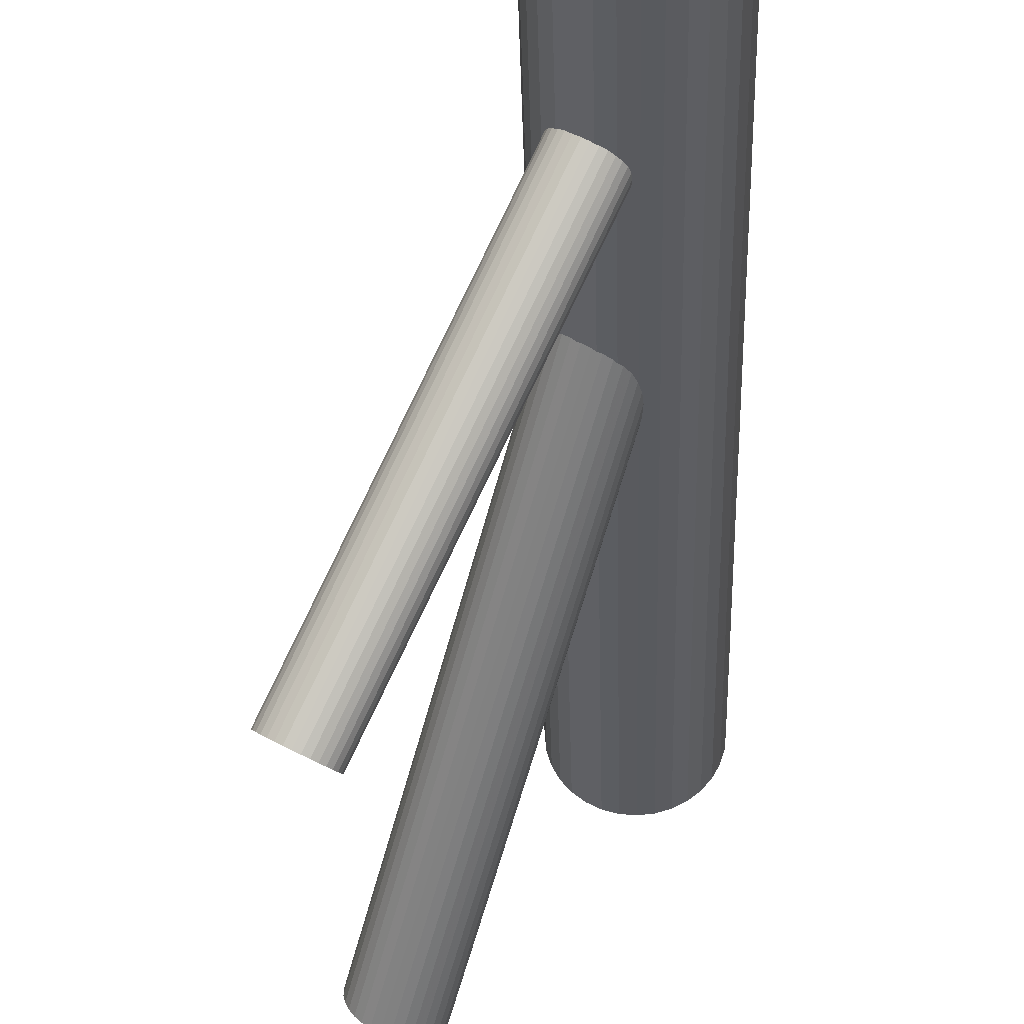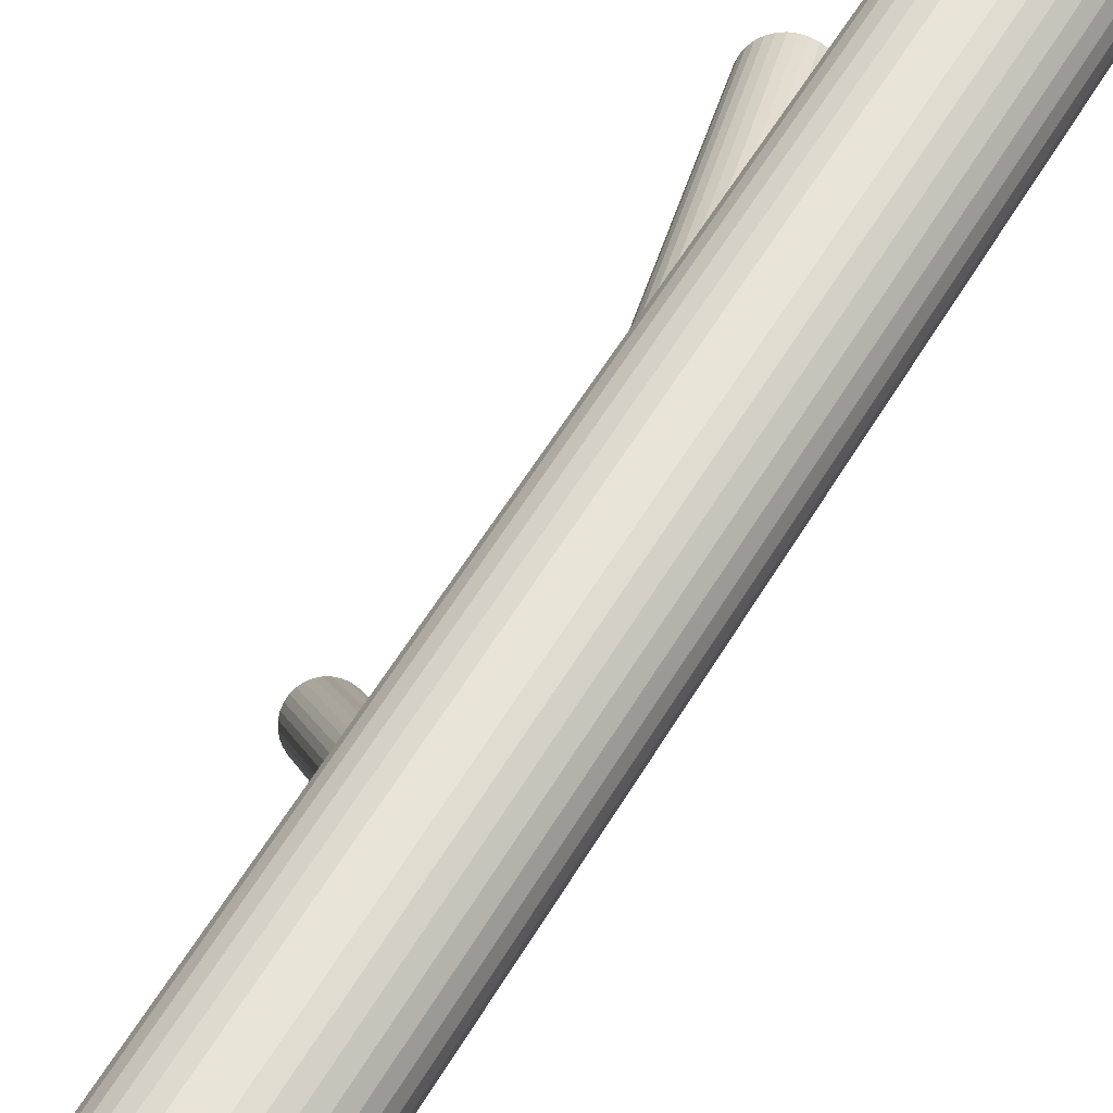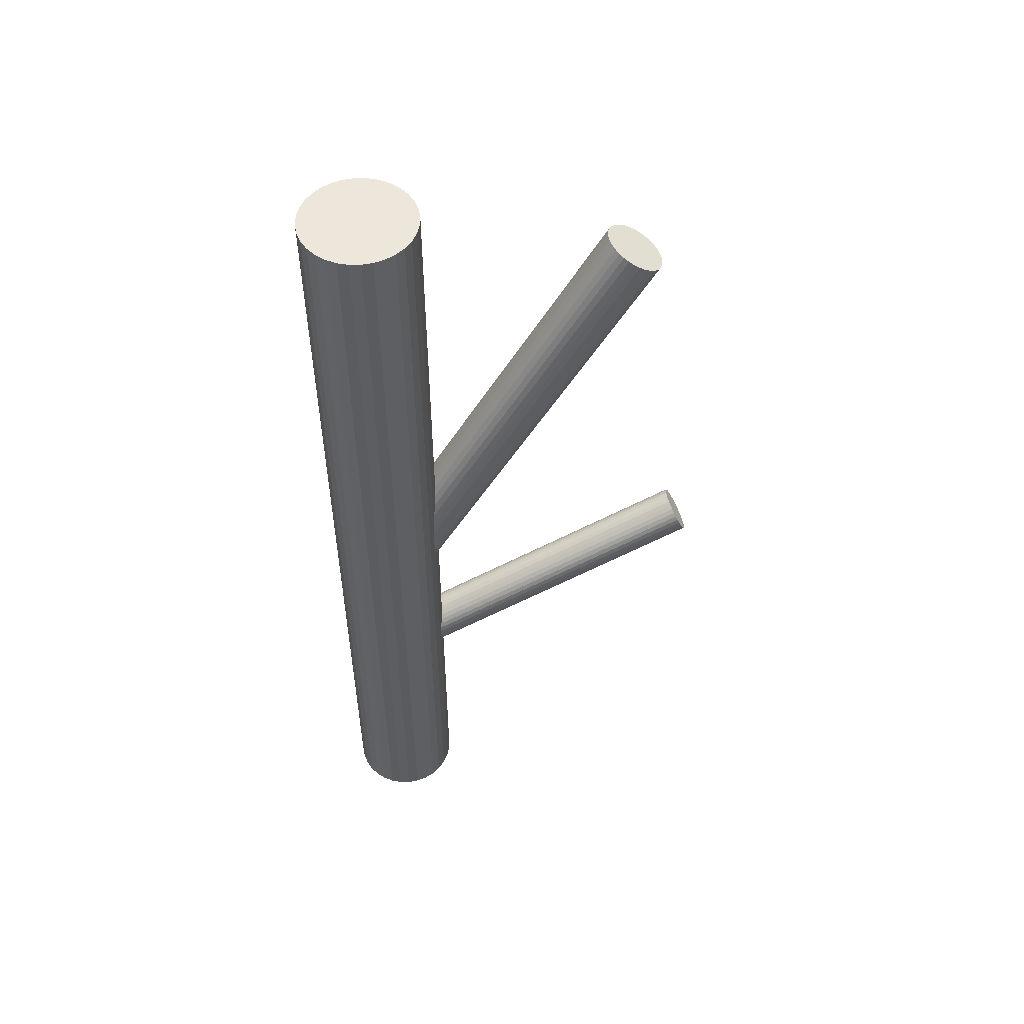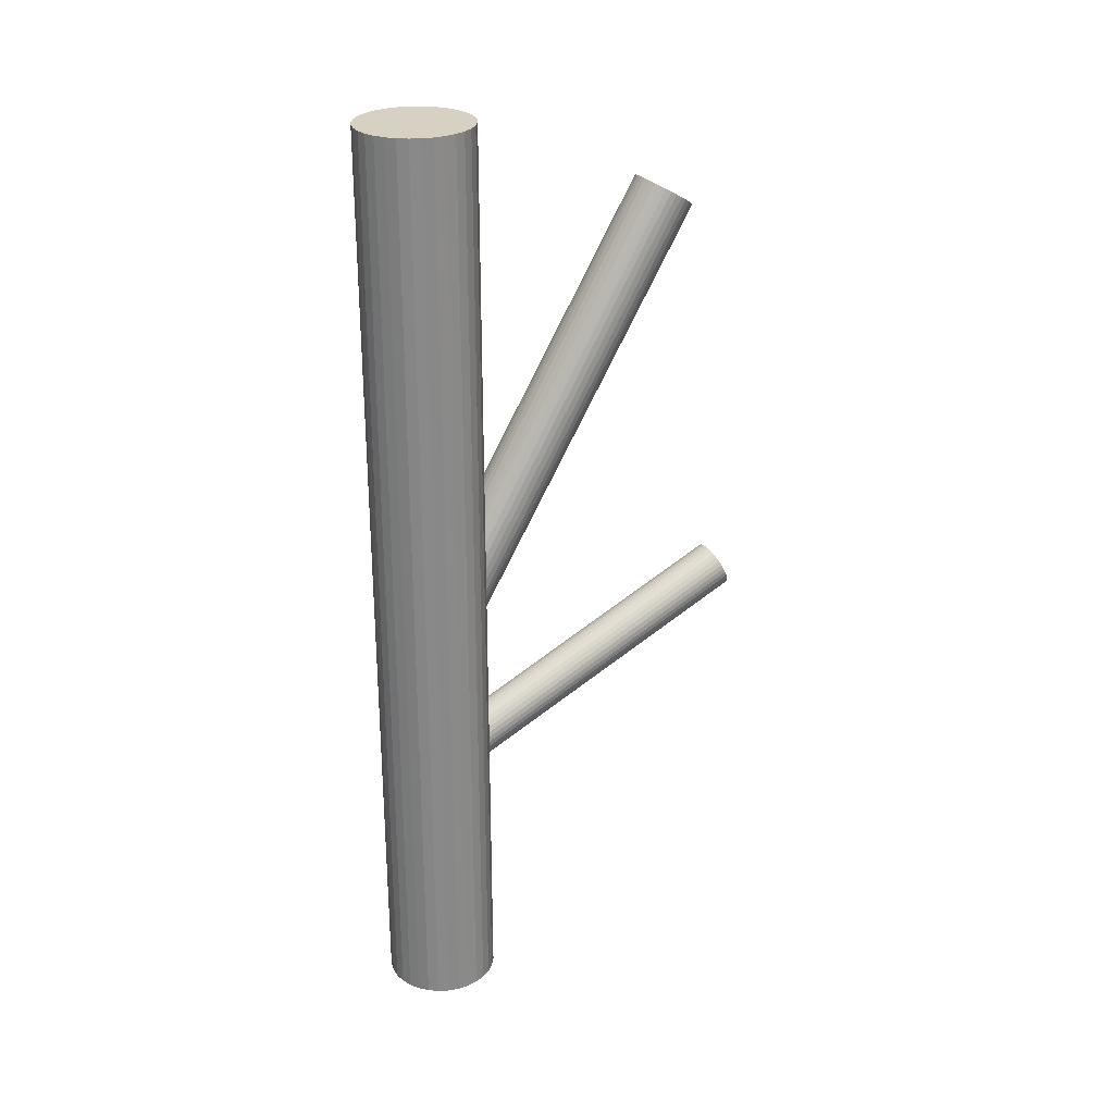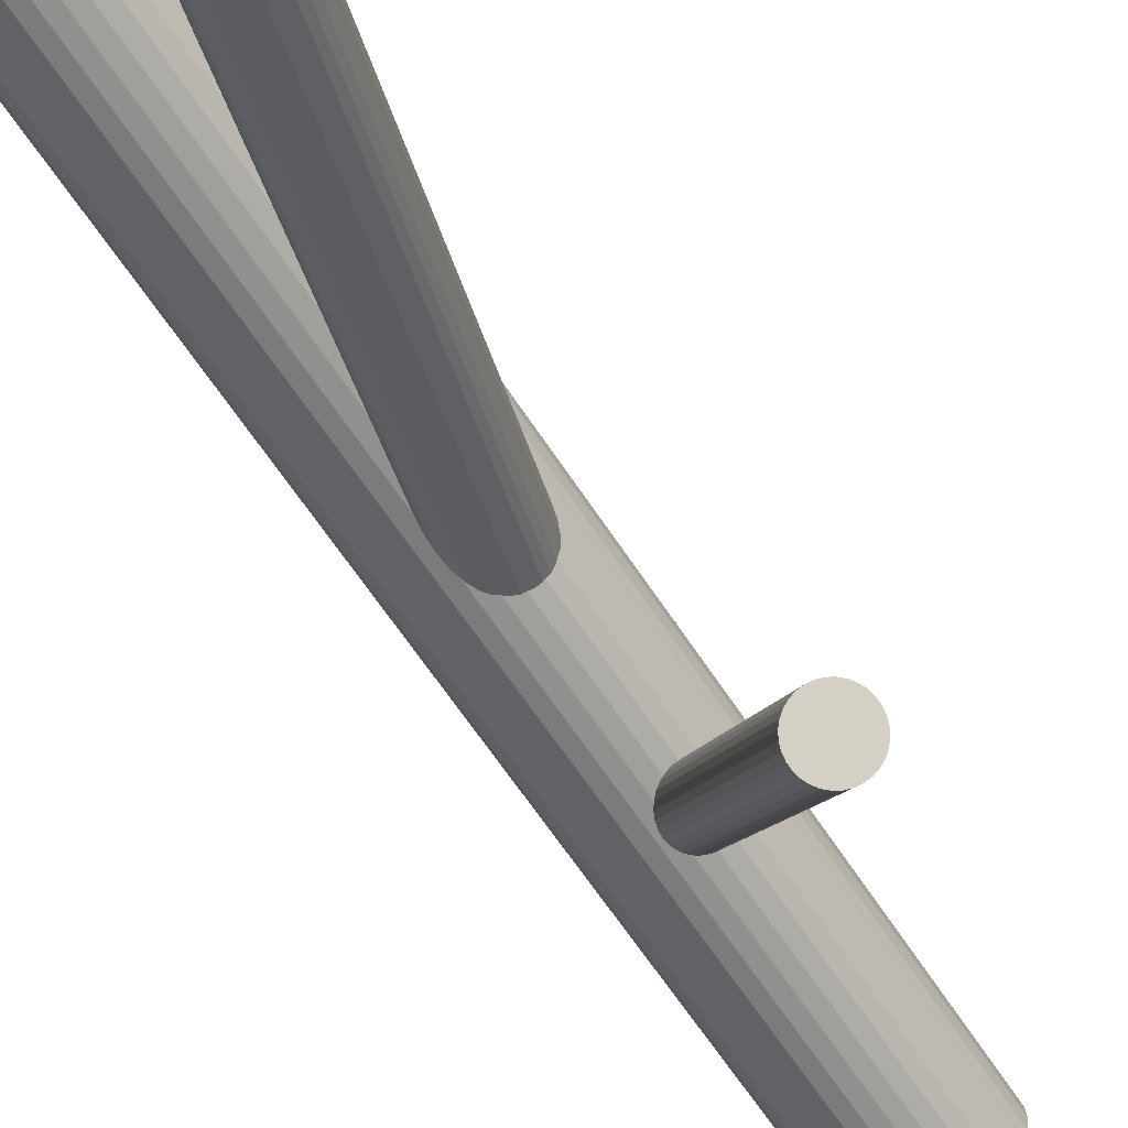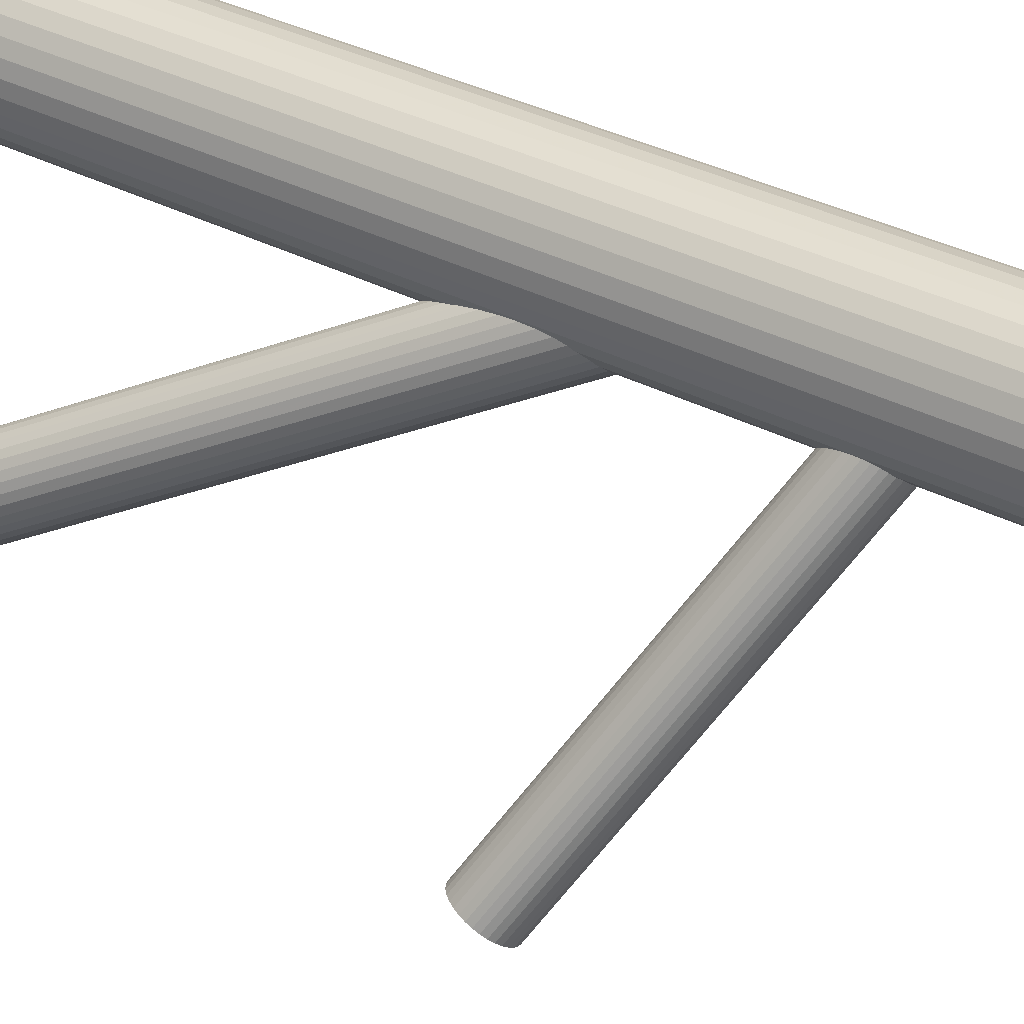
<metadata>
{"format":"obj","ext":"obj","renderer":"f3d","projection":"perspective","resolution":1024,"background":"white","views":[{"elev":-31.9,"azim":-178.6,"up":"+Y"},{"elev":58.9,"azim":-149.2,"up":"+Y"},{"elev":52.5,"azim":-73.5,"up":"+Z"},{"elev":27.1,"azim":-88.8,"up":"+Z"},{"elev":-62.2,"azim":32.8,"up":"+Y"},{"elev":32.8,"azim":126.5,"up":"+Y"}]}
</metadata>
<code>
v -0.01861 0.03567 -0.1325
v -0.01861 0.03567 0.1325
v -0.01861 0.01963 -0.1325
v -0.01861 0.01963 0.1325
v -0.01861 0.05171 -0.1325
v -0.01861 0.05171 0.1325
v -0.01247 0.02085 -0.1325
v -0.01247 0.02085 0.1325
v -0.01247 0.05049 -0.1325
v -0.01247 0.05049 0.1325
v -0.007263 0.04701 -0.1325
v -0.007263 0.04701 0.1325
v -0.007263 0.02433 -0.1325
v -0.007263 0.02433 0.1325
v -0.002873 0.03254 -0.1325
v -0.002873 0.03254 0.1325
v -0.002873 0.0388 -0.1325
v -0.002873 0.0388 0.1325
v -0.03465 0.03567 -0.1325
v -0.03465 0.03567 0.1325
v -0.03343 0.04181 -0.1325
v -0.03343 0.04181 0.1325
v -0.03343 0.02953 -0.1325
v -0.03343 0.02953 0.1325
v -0.02752 0.02233 -0.1325
v -0.02752 0.02233 0.1325
v -0.02752 0.04901 -0.1325
v -0.02752 0.04901 0.1325
v -0.02174 0.0514 -0.1325
v -0.02174 0.0514 0.1325
v -0.02174 0.01993 -0.1325
v -0.02174 0.01993 0.1325
v -0.03195 0.02676 -0.1325
v -0.03195 0.02676 0.1325
v -0.03195 0.04458 -0.1325
v -0.03195 0.04458 0.1325
v -0.005268 0.02676 -0.1325
v -0.005268 0.02676 0.1325
v -0.005268 0.04458 -0.1325
v -0.005268 0.04458 0.1325
v -0.01548 0.0514 -0.1325
v -0.01548 0.0514 0.1325
v -0.01548 0.01993 -0.1325
v -0.01548 0.01993 0.1325
v -0.009694 0.02233 -0.1325
v -0.009694 0.02233 0.1325
v -0.009694 0.04901 -0.1325
v -0.009694 0.04901 0.1325
v -0.003786 0.04181 -0.1325
v -0.003786 0.04181 0.1325
v -0.003786 0.02953 -0.1325
v -0.003786 0.02953 0.1325
v -0.002565 0.03567 -0.1325
v -0.002565 0.03567 0.1325
v -0.03434 0.03254 -0.1325
v -0.03434 0.03254 0.1325
v -0.03434 0.0388 -0.1325
v -0.03434 0.0388 0.1325
v -0.02995 0.04701 -0.1325
v -0.02995 0.04701 0.1325
v -0.02995 0.02433 -0.1325
v -0.02995 0.02433 0.1325
v -0.02475 0.02085 -0.1325
v -0.02475 0.02085 0.1325
v -0.02475 0.05049 -0.1325
v -0.02475 0.05049 0.1325
v -0.01861 0.03567 -0.01943
v 0.02124 -0.02914 0.1039
v -0.02259 0.04215 -0.01473
v 0.01726 -0.02265 0.1086
v -0.01462 0.02918 -0.02413
v 0.02523 -0.03562 0.09916
v -0.01099 0.04035 -0.01943
v 0.02886 -0.02445 0.1039
v -0.01309 0.04248 -0.01763
v 0.02676 -0.02233 0.1057
v -0.01004 0.03752 -0.02123
v 0.02981 -0.02729 0.1021
v -0.0253 0.02981 -0.02035
v 0.01455 -0.035 0.1029
v -0.02686 0.03234 -0.01852
v 0.01299 -0.03247 0.1048
v -0.01938 0.04345 -0.01509
v 0.02047 -0.02135 0.1082
v -0.01201 0.03147 -0.02377
v 0.02784 -0.03333 0.09952
v -0.01449 0.04317 -0.01682
v 0.02536 -0.02164 0.1065
v -0.01006 0.03596 -0.02204
v 0.02979 -0.02884 0.1012
v -0.01769 0.04366 -0.01553
v 0.02216 -0.02114 0.1078
v -0.01106 0.03288 -0.02334
v 0.02879 -0.03193 0.09995
v -0.02118 0.02777 -0.02275
v 0.01867 -0.03704 0.1005
v -0.02681 0.03694 -0.01611
v 0.01304 -0.02787 0.1072
v -0.01618 0.0284 -0.02404
v 0.02367 -0.03641 0.09925
v -0.024 0.04111 -0.01482
v 0.01585 -0.02369 0.1085
v -0.01321 0.03022 -0.02404
v 0.02664 -0.03458 0.09925
v -0.02103 0.04294 -0.01482
v 0.01882 -0.02186 0.1085
v -0.0104 0.0344 -0.02275
v 0.02945 -0.03041 0.1005
v -0.01604 0.04357 -0.01611
v 0.02381 -0.02124 0.1072
v -0.02616 0.03846 -0.01553
v 0.01369 -0.02635 0.1078
v -0.01953 0.02767 -0.02334
v 0.02032 -0.03713 0.09995
v -0.02716 0.03538 -0.01682
v 0.01269 -0.02943 0.1065
v -0.02273 0.02817 -0.02204
v 0.01712 -0.03664 0.1012
v -0.02521 0.03987 -0.01509
v 0.01464 -0.02494 0.1082
v -0.01784 0.02789 -0.02377
v 0.02201 -0.03692 0.09952
v -0.01036 0.039 -0.02035
v 0.02949 -0.02581 0.1029
v -0.01191 0.04153 -0.01852
v 0.02794 -0.02328 0.1048
v -0.02717 0.03382 -0.01763
v 0.01268 -0.03098 0.1057
v -0.02412 0.02886 -0.02123
v 0.01573 -0.03595 0.1021
v -0.02623 0.03098 -0.01943
v 0.01362 -0.03382 0.1039
v -0.01861 0.03567 -0.05939
v 0.02845 -0.04748 -0.0161
v -0.02002 0.03816 -0.05306
v 0.02704 -0.04499 -0.009771
v -0.0172 0.03318 -0.06571
v 0.02986 -0.04998 -0.02242
v -0.01296 0.03951 -0.05815
v 0.0341 -0.04364 -0.01486
v -0.01241 0.03854 -0.06062
v 0.03465 -0.04462 -0.01733
v -0.0128 0.03713 -0.0629
v 0.03426 -0.04603 -0.01961
v -0.01437 0.0399 -0.05587
v 0.03269 -0.04325 -0.01258
v -0.01962 0.03206 -0.06523
v 0.02744 -0.0511 -0.02194
v -0.02222 0.03666 -0.05354
v 0.02483 -0.04649 -0.01025
v -0.01881 0.03878 -0.05318
v 0.02824 -0.04437 -0.009893
v -0.01604 0.03389 -0.06559
v 0.03101 -0.04926 -0.0223
v -0.01256 0.03909 -0.05939
v 0.03449 -0.04406 -0.0161
v -0.02314 0.03584 -0.05413
v 0.02392 -0.04731 -0.01084
v -0.02079 0.0317 -0.06464
v 0.02626 -0.05146 -0.02135
v -0.02188 0.03149 -0.06386
v 0.02517 -0.05166 -0.02057
v -0.02388 0.03501 -0.05491
v 0.02318 -0.04814 -0.01162
v -0.02365 0.03156 -0.06181
v 0.02341 -0.0516 -0.01852
v -0.02473 0.03346 -0.05697
v 0.02233 -0.04969 -0.01368
v -0.01248 0.03787 -0.06181
v 0.03457 -0.04528 -0.01852
v -0.01356 0.03978 -0.05697
v 0.03349 -0.04337 -0.01368
v -0.01334 0.03632 -0.06386
v 0.03372 -0.04683 -0.02057
v -0.01533 0.03985 -0.05491
v 0.03172 -0.0433 -0.01162
v -0.01642 0.03964 -0.05413
v 0.03063 -0.04351 -0.01084
v -0.01408 0.0355 -0.06464
v 0.03298 -0.04766 -0.02135
v -0.02465 0.03225 -0.05939
v 0.02241 -0.0509 -0.0161
v -0.02117 0.03745 -0.05318
v 0.02589 -0.0457 -0.009893
v -0.0184 0.03256 -0.06559
v 0.02865 -0.0506 -0.0223
v -0.01499 0.03467 -0.06523
v 0.03206 -0.04848 -0.02194
v -0.0176 0.03928 -0.05354
v 0.02946 -0.04387 -0.01025
v -0.02285 0.03144 -0.0629
v 0.02421 -0.05171 -0.01961
v -0.02442 0.03421 -0.05587
v 0.02264 -0.04894 -0.01258
v -0.02481 0.0328 -0.05815
v 0.02225 -0.05035 -0.01486
v -0.02426 0.03183 -0.06062
v 0.0228 -0.05132 -0.01733
f 53 1 17
f 53 17 54
f 54 17 18
f 54 18 2
f 17 1 49
f 17 49 18
f 18 49 50
f 18 50 2
f 49 1 39
f 49 39 50
f 50 39 40
f 50 40 2
f 39 1 11
f 39 11 40
f 40 11 12
f 40 12 2
f 11 1 47
f 11 47 12
f 12 47 48
f 12 48 2
f 47 1 9
f 47 9 48
f 48 9 10
f 48 10 2
f 9 1 41
f 9 41 10
f 10 41 42
f 10 42 2
f 41 1 5
f 41 5 42
f 42 5 6
f 42 6 2
f 5 1 29
f 5 29 6
f 6 29 30
f 6 30 2
f 29 1 65
f 29 65 30
f 30 65 66
f 30 66 2
f 65 1 27
f 65 27 66
f 66 27 28
f 66 28 2
f 27 1 59
f 27 59 28
f 28 59 60
f 28 60 2
f 59 1 35
f 59 35 60
f 60 35 36
f 60 36 2
f 35 1 21
f 35 21 36
f 36 21 22
f 36 22 2
f 21 1 57
f 21 57 22
f 22 57 58
f 22 58 2
f 57 1 19
f 57 19 58
f 58 19 20
f 58 20 2
f 19 1 55
f 19 55 20
f 20 55 56
f 20 56 2
f 55 1 23
f 55 23 56
f 56 23 24
f 56 24 2
f 23 1 33
f 23 33 24
f 24 33 34
f 24 34 2
f 33 1 61
f 33 61 34
f 34 61 62
f 34 62 2
f 61 1 25
f 61 25 62
f 62 25 26
f 62 26 2
f 25 1 63
f 25 63 26
f 26 63 64
f 26 64 2
f 63 1 31
f 63 31 64
f 64 31 32
f 64 32 2
f 31 1 3
f 31 3 32
f 32 3 4
f 32 4 2
f 3 1 43
f 3 43 4
f 4 43 44
f 4 44 2
f 43 1 7
f 43 7 44
f 44 7 8
f 44 8 2
f 7 1 45
f 7 45 8
f 8 45 46
f 8 46 2
f 45 1 13
f 45 13 46
f 46 13 14
f 46 14 2
f 13 1 37
f 13 37 14
f 14 37 38
f 14 38 2
f 37 1 51
f 37 51 38
f 38 51 52
f 38 52 2
f 51 1 15
f 51 15 52
f 52 15 16
f 52 16 2
f 15 1 53
f 15 53 16
f 16 53 54
f 16 54 2
f 73 67 125
f 73 125 74
f 74 125 126
f 74 126 68
f 125 67 75
f 125 75 126
f 126 75 76
f 126 76 68
f 75 67 87
f 75 87 76
f 76 87 88
f 76 88 68
f 87 67 109
f 87 109 88
f 88 109 110
f 88 110 68
f 109 67 91
f 109 91 110
f 110 91 92
f 110 92 68
f 91 67 83
f 91 83 92
f 92 83 84
f 92 84 68
f 83 67 105
f 83 105 84
f 84 105 106
f 84 106 68
f 105 67 69
f 105 69 106
f 106 69 70
f 106 70 68
f 69 67 101
f 69 101 70
f 70 101 102
f 70 102 68
f 101 67 119
f 101 119 102
f 102 119 120
f 102 120 68
f 119 67 111
f 119 111 120
f 120 111 112
f 120 112 68
f 111 67 97
f 111 97 112
f 112 97 98
f 112 98 68
f 97 67 115
f 97 115 98
f 98 115 116
f 98 116 68
f 115 67 127
f 115 127 116
f 116 127 128
f 116 128 68
f 127 67 81
f 127 81 128
f 128 81 82
f 128 82 68
f 81 67 131
f 81 131 82
f 82 131 132
f 82 132 68
f 131 67 79
f 131 79 132
f 132 79 80
f 132 80 68
f 79 67 129
f 79 129 80
f 80 129 130
f 80 130 68
f 129 67 117
f 129 117 130
f 130 117 118
f 130 118 68
f 117 67 95
f 117 95 118
f 118 95 96
f 118 96 68
f 95 67 113
f 95 113 96
f 96 113 114
f 96 114 68
f 113 67 121
f 113 121 114
f 114 121 122
f 114 122 68
f 121 67 99
f 121 99 122
f 122 99 100
f 122 100 68
f 99 67 71
f 99 71 100
f 100 71 72
f 100 72 68
f 71 67 103
f 71 103 72
f 72 103 104
f 72 104 68
f 103 67 85
f 103 85 104
f 104 85 86
f 104 86 68
f 85 67 93
f 85 93 86
f 86 93 94
f 86 94 68
f 93 67 107
f 93 107 94
f 94 107 108
f 94 108 68
f 107 67 89
f 107 89 108
f 108 89 90
f 108 90 68
f 89 67 77
f 89 77 90
f 90 77 78
f 90 78 68
f 77 67 123
f 77 123 78
f 78 123 124
f 78 124 68
f 123 67 73
f 123 73 124
f 124 73 74
f 124 74 68
f 155 133 139
f 155 139 156
f 156 139 140
f 156 140 134
f 139 133 171
f 139 171 140
f 140 171 172
f 140 172 134
f 171 133 145
f 171 145 172
f 172 145 146
f 172 146 134
f 145 133 175
f 145 175 146
f 146 175 176
f 146 176 134
f 175 133 177
f 175 177 176
f 176 177 178
f 176 178 134
f 177 133 189
f 177 189 178
f 178 189 190
f 178 190 134
f 189 133 151
f 189 151 190
f 190 151 152
f 190 152 134
f 151 133 135
f 151 135 152
f 152 135 136
f 152 136 134
f 135 133 183
f 135 183 136
f 136 183 184
f 136 184 134
f 183 133 149
f 183 149 184
f 184 149 150
f 184 150 134
f 149 133 157
f 149 157 150
f 150 157 158
f 150 158 134
f 157 133 163
f 157 163 158
f 158 163 164
f 158 164 134
f 163 133 193
f 163 193 164
f 164 193 194
f 164 194 134
f 193 133 167
f 193 167 194
f 194 167 168
f 194 168 134
f 167 133 195
f 167 195 168
f 168 195 196
f 168 196 134
f 195 133 181
f 195 181 196
f 196 181 182
f 196 182 134
f 181 133 197
f 181 197 182
f 182 197 198
f 182 198 134
f 197 133 165
f 197 165 198
f 198 165 166
f 198 166 134
f 165 133 191
f 165 191 166
f 166 191 192
f 166 192 134
f 191 133 161
f 191 161 192
f 192 161 162
f 192 162 134
f 161 133 159
f 161 159 162
f 162 159 160
f 162 160 134
f 159 133 147
f 159 147 160
f 160 147 148
f 160 148 134
f 147 133 185
f 147 185 148
f 148 185 186
f 148 186 134
f 185 133 137
f 185 137 186
f 186 137 138
f 186 138 134
f 137 133 153
f 137 153 138
f 138 153 154
f 138 154 134
f 153 133 187
f 153 187 154
f 154 187 188
f 154 188 134
f 187 133 179
f 187 179 188
f 188 179 180
f 188 180 134
f 179 133 173
f 179 173 180
f 180 173 174
f 180 174 134
f 173 133 143
f 173 143 174
f 174 143 144
f 174 144 134
f 143 133 169
f 143 169 144
f 144 169 170
f 144 170 134
f 169 133 141
f 169 141 170
f 170 141 142
f 170 142 134
f 141 133 155
f 141 155 142
f 142 155 156
f 142 156 134

</code>
